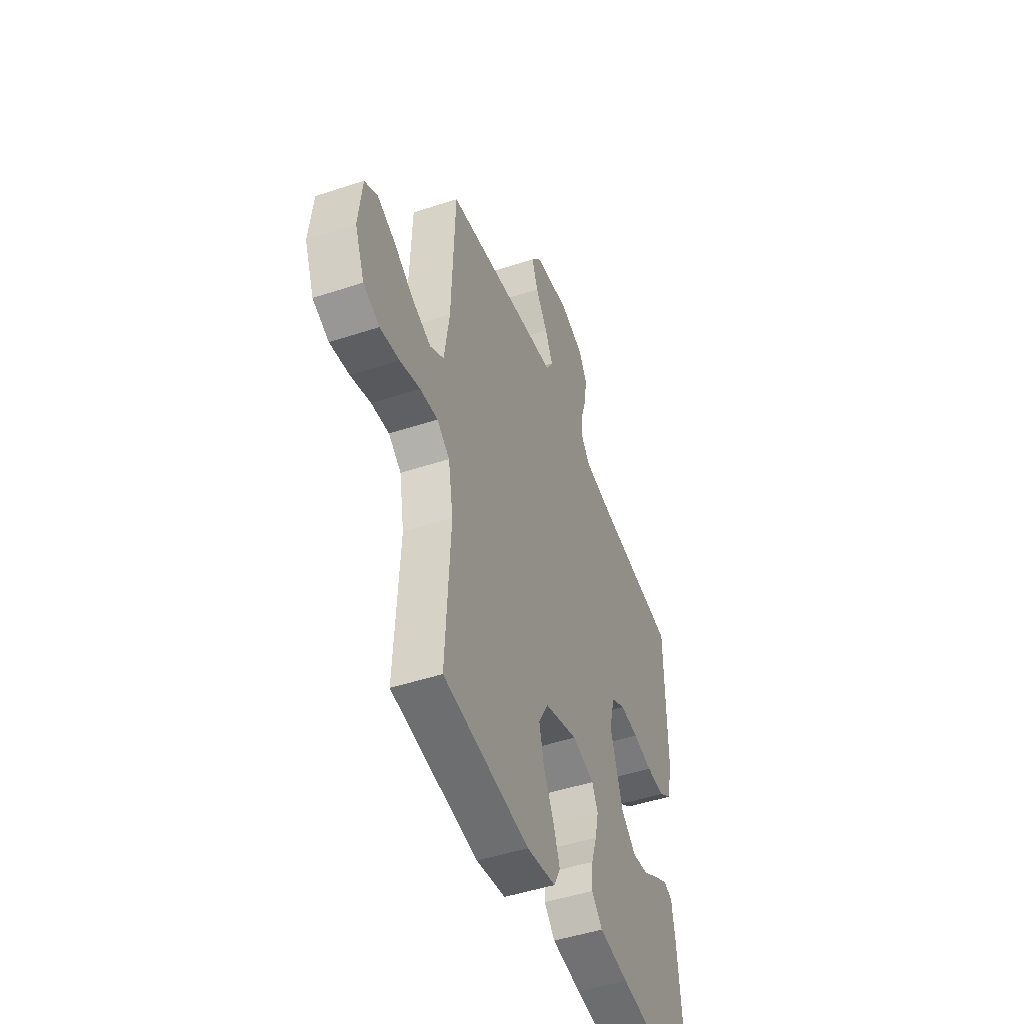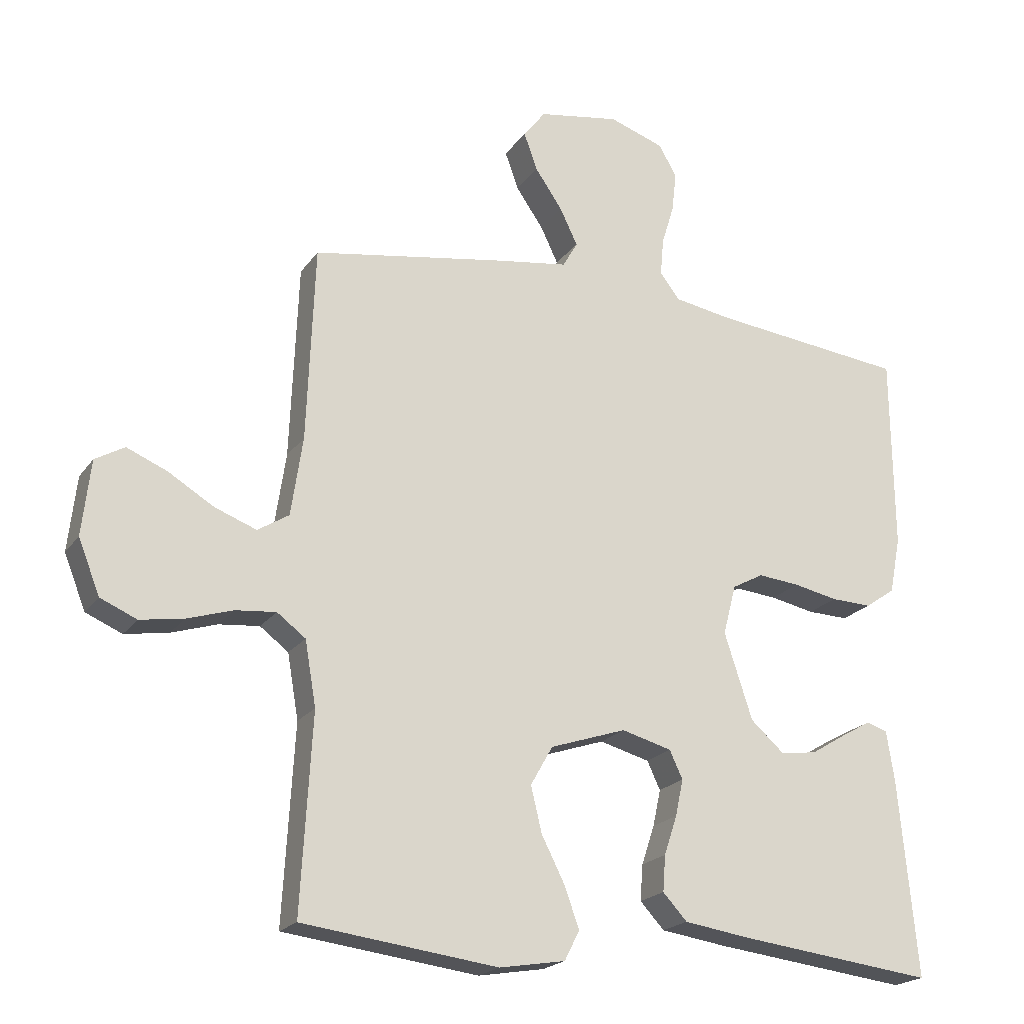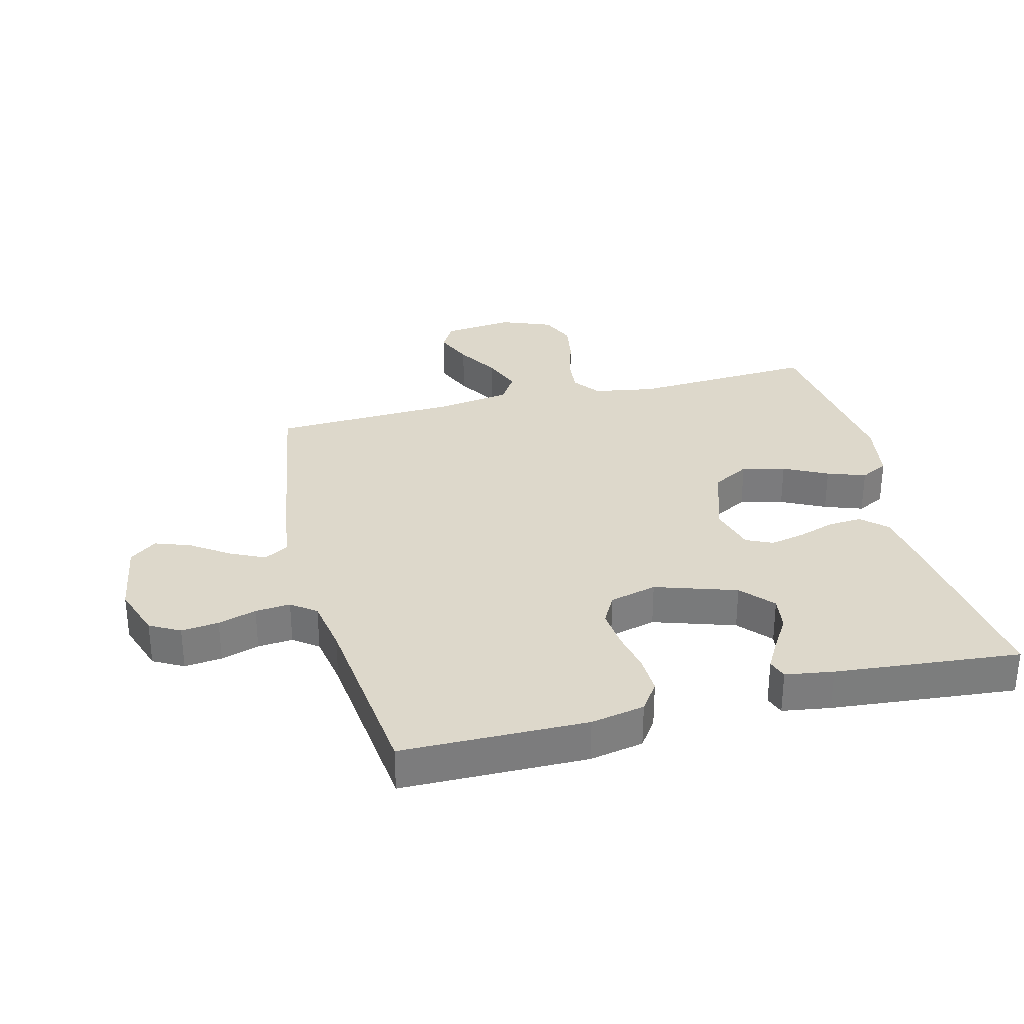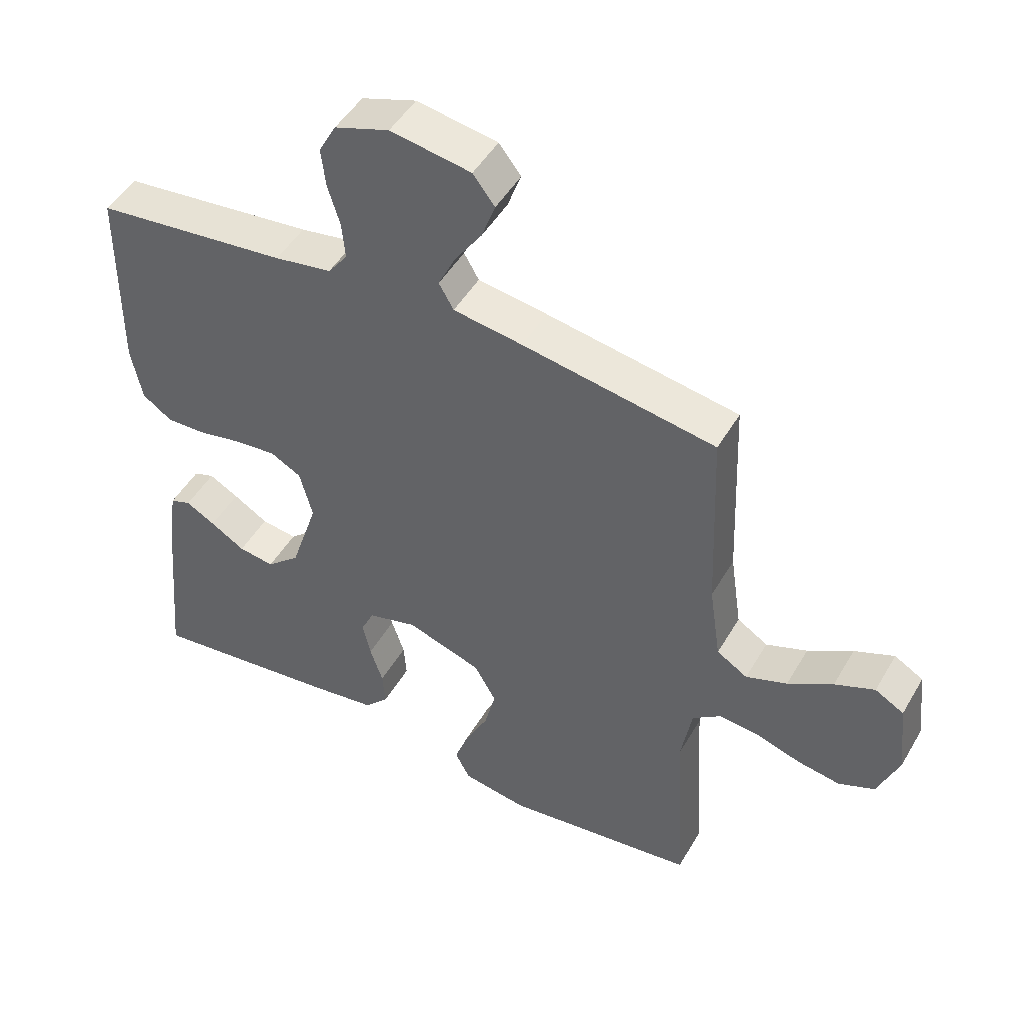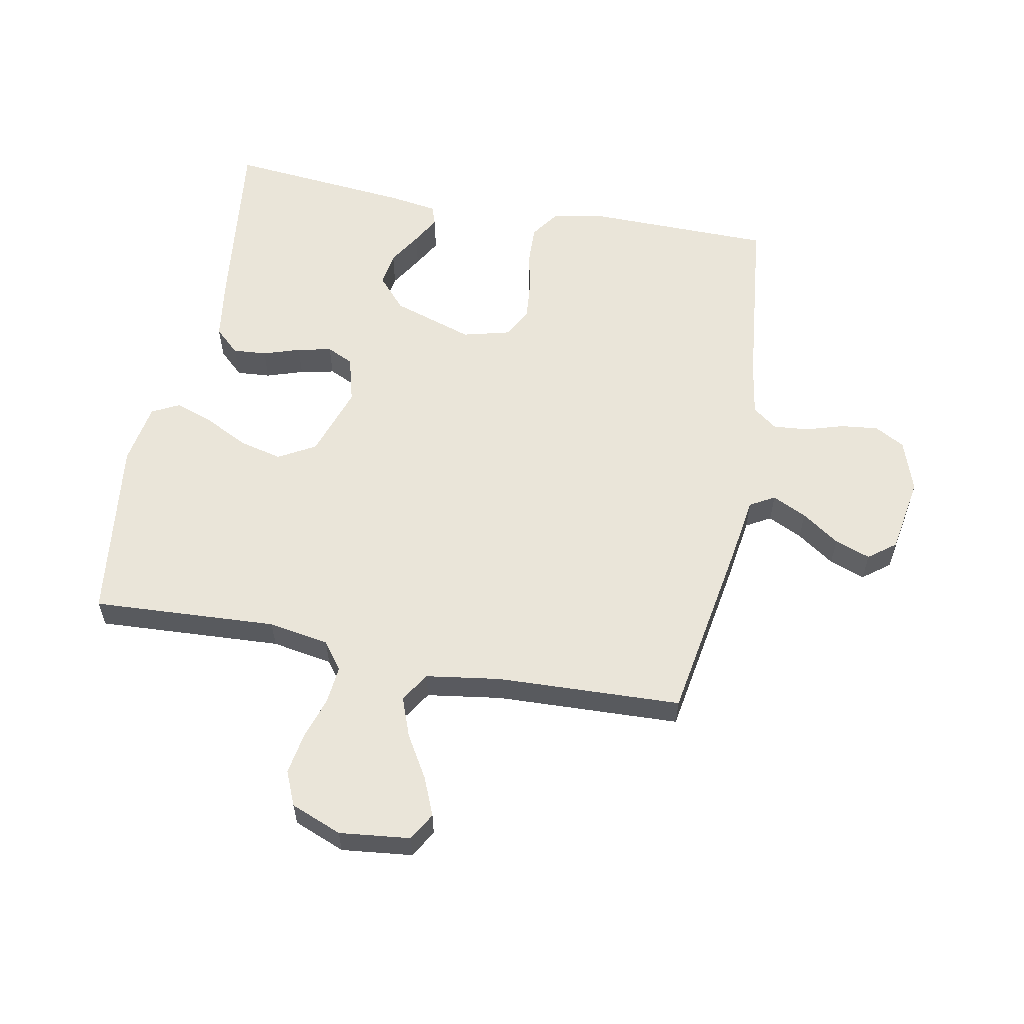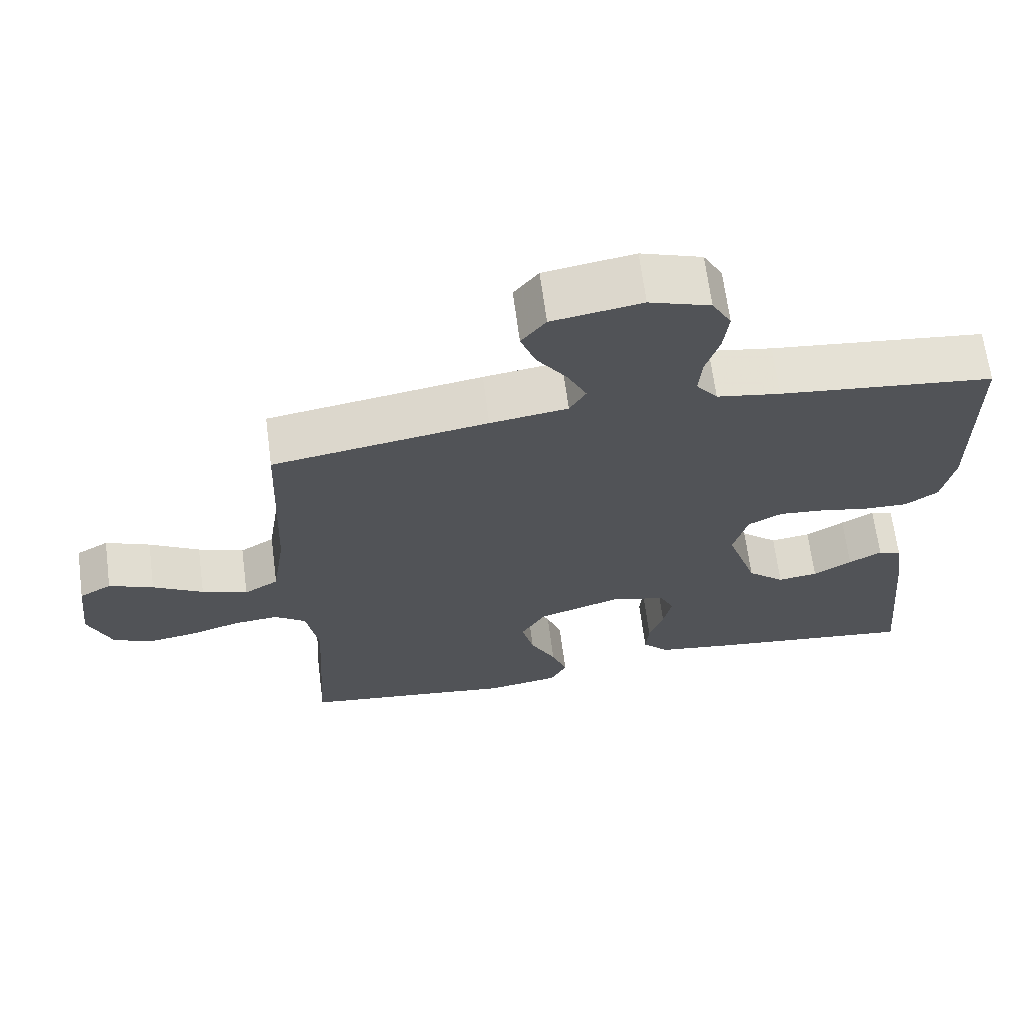
<metadata>
{"format":"obj","ext":"obj","renderer":"f3d","projection":"perspective","resolution":1024,"background":"white","views":[{"elev":-47.8,"azim":-69.6,"up":"+Z"},{"elev":-20.6,"azim":-25.2,"up":"+Z"},{"elev":31.5,"azim":75.8,"up":"+Y"},{"elev":48.1,"azim":-150.9,"up":"+Z"},{"elev":58.2,"azim":-79.1,"up":"+Y"},{"elev":66.8,"azim":-7.5,"up":"+Z"}]}
</metadata>
<code>
v 0.5 0.07 -0.5
v 0.2 0.07 -0.464
v 0.098 0.07 -0.449
v 0.061 0.07 -0.409
v 0.065 0.07 -0.354
v 0.085 0.07 -0.294
v 0.097 0.07 -0.238
v 0.077 0.07 -0.195
v 0 0.07 -0.174
v -0.117 0.07 -0.213
v -0.151 0.07 -0.273
v -0.134 0.07 -0.343
v -0.098 0.07 -0.414
v -0.076 0.07 -0.476
v -0.099 0.07 -0.521
v -0.2 0.07 -0.538
v -0.5 0.07 -0.5
v -0.483 0.07 -0.2
v -0.5 0.07 -0.101
v -0.544 0.07 -0.068
v -0.606 0.07 -0.074
v -0.676 0.07 -0.096
v -0.743 0.07 -0.107
v -0.799 0.07 -0.083
v -0.832 0.07 0
v -0.819 0.07 0.115
v -0.774 0.07 0.141
v -0.712 0.07 0.115
v -0.642 0.07 0.073
v -0.578 0.07 0.049
v -0.53 0.07 0.079
v -0.512 0.07 0.2
v -0.5 0.07 0.5
v -0.2 0.07 0.55
v -0.092 0.07 0.566
v -0.069 0.07 0.606
v -0.096 0.07 0.662
v -0.138 0.07 0.723
v -0.159 0.07 0.781
v -0.125 0.07 0.825
v 0 0.07 0.846
v 0.085 0.07 0.817
v 0.112 0.07 0.768
v 0.105 0.07 0.707
v 0.086 0.07 0.645
v 0.081 0.07 0.588
v 0.111 0.07 0.548
v 0.2 0.07 0.533
v 0.5 0.07 0.5
v 0.503 0.07 0.2
v 0.486 0.07 0.113
v 0.44 0.07 0.081
v 0.377 0.07 0.083
v 0.309 0.07 0.097
v 0.245 0.07 0.103
v 0.197 0.07 0.077
v 0.177 0.07 0
v 0.22 0.07 -0.132
v 0.272 0.07 -0.178
v 0.328 0.07 -0.17
v 0.382 0.07 -0.137
v 0.428 0.07 -0.111
v 0.46 0.07 -0.122
v 0.472 0.07 -0.2
v 0.5 0 -0.5
v 0.2 0 -0.464
v 0.098 0 -0.449
v 0.061 0 -0.409
v 0.065 0 -0.354
v 0.085 0 -0.294
v 0.097 0 -0.238
v 0.077 0 -0.195
v 0 0 -0.174
v -0.117 0 -0.213
v -0.151 0 -0.273
v -0.134 0 -0.343
v -0.098 0 -0.414
v -0.076 0 -0.476
v -0.099 0 -0.521
v -0.2 0 -0.538
v -0.5 0 -0.5
v -0.483 0 -0.2
v -0.5 0 -0.101
v -0.544 0 -0.068
v -0.606 0 -0.074
v -0.676 0 -0.096
v -0.743 0 -0.107
v -0.799 0 -0.083
v -0.832 0 0
v -0.819 0 0.115
v -0.774 0 0.141
v -0.712 0 0.115
v -0.642 0 0.073
v -0.578 0 0.049
v -0.53 0 0.079
v -0.512 0 0.2
v -0.5 0 0.5
v -0.2 0 0.55
v -0.092 0 0.566
v -0.069 0 0.606
v -0.096 0 0.662
v -0.138 0 0.723
v -0.159 0 0.781
v -0.125 0 0.825
v 0 0 0.846
v 0.085 0 0.817
v 0.112 0 0.768
v 0.105 0 0.707
v 0.086 0 0.645
v 0.081 0 0.588
v 0.111 0 0.548
v 0.2 0 0.533
v 0.5 0 0.5
v 0.503 0 0.2
v 0.486 0 0.113
v 0.44 0 0.081
v 0.377 0 0.083
v 0.309 0 0.097
v 0.245 0 0.103
v 0.197 0 0.077
v 0.177 0 0
v 0.22 0 -0.132
v 0.272 0 -0.178
v 0.328 0 -0.17
v 0.382 0 -0.137
v 0.428 0 -0.111
v 0.46 0 -0.122
v 0.472 0 -0.2
f 60 61 62 63
f 60 63 64 1
f 51 52 53 54
f 51 54 55
f 48 49 50 51
f 47 48 51 55
f 46 47 55 56
f 42 43 44 45
f 42 45 46
f 41 42 46
f 37 38 39 40
f 36 37 40 41
f 32 33 34 35
f 31 32 35
f 26 27 28 29
f 26 29 30
f 25 26 30
f 24 25 30
f 21 22 23 24
f 20 21 24 30
f 19 20 30 31
f 15 16 17 18
f 12 13 14 15
f 11 12 15 18
f 10 11 18 19
f 3 4 5 6
f 3 6 7
f 2 3 7
f 59 60 1 2
f 58 59 2 7
f 57 58 7 8
f 56 57 8 9
f 36 41 46 56
f 35 36 56 9
f 19 31 35
f 9 10 19 35
f 127 126 125 124
f 65 128 127 124
f 118 117 116 115
f 119 118 115
f 115 114 113 112
f 119 115 112 111
f 120 119 111 110
f 109 108 107 106
f 110 109 106
f 110 106 105
f 104 103 102 101
f 105 104 101 100
f 99 98 97 96
f 99 96 95
f 93 92 91 90
f 94 93 90
f 94 90 89
f 94 89 88
f 88 87 86 85
f 94 88 85 84
f 95 94 84 83
f 82 81 80 79
f 79 78 77 76
f 82 79 76 75
f 83 82 75 74
f 70 69 68 67
f 71 70 67
f 71 67 66
f 66 65 124 123
f 71 66 123 122
f 72 71 122 121
f 73 72 121 120
f 120 110 105 100
f 73 120 100 99
f 99 95 83
f 99 83 74 73
f 1 65 66 2
f 2 66 67 3
f 3 67 68 4
f 4 68 69 5
f 5 69 70 6
f 6 70 71 7
f 7 71 72 8
f 8 72 73 9
f 9 73 74 10
f 10 74 75 11
f 11 75 76 12
f 12 76 77 13
f 13 77 78 14
f 14 78 79 15
f 15 79 80 16
f 16 80 81 17
f 17 81 82 18
f 18 82 83 19
f 19 83 84 20
f 20 84 85 21
f 21 85 86 22
f 22 86 87 23
f 23 87 88 24
f 24 88 89 25
f 25 89 90 26
f 26 90 91 27
f 27 91 92 28
f 28 92 93 29
f 29 93 94 30
f 30 94 95 31
f 31 95 96 32
f 32 96 97 33
f 33 97 98 34
f 34 98 99 35
f 35 99 100 36
f 36 100 101 37
f 37 101 102 38
f 38 102 103 39
f 39 103 104 40
f 40 104 105 41
f 41 105 106 42
f 42 106 107 43
f 43 107 108 44
f 44 108 109 45
f 45 109 110 46
f 46 110 111 47
f 47 111 112 48
f 48 112 113 49
f 49 113 114 50
f 50 114 115 51
f 51 115 116 52
f 52 116 117 53
f 53 117 118 54
f 54 118 119 55
f 55 119 120 56
f 56 120 121 57
f 57 121 122 58
f 58 122 123 59
f 59 123 124 60
f 60 124 125 61
f 61 125 126 62
f 62 126 127 63
f 63 127 128 64
f 64 128 65 1

</code>
